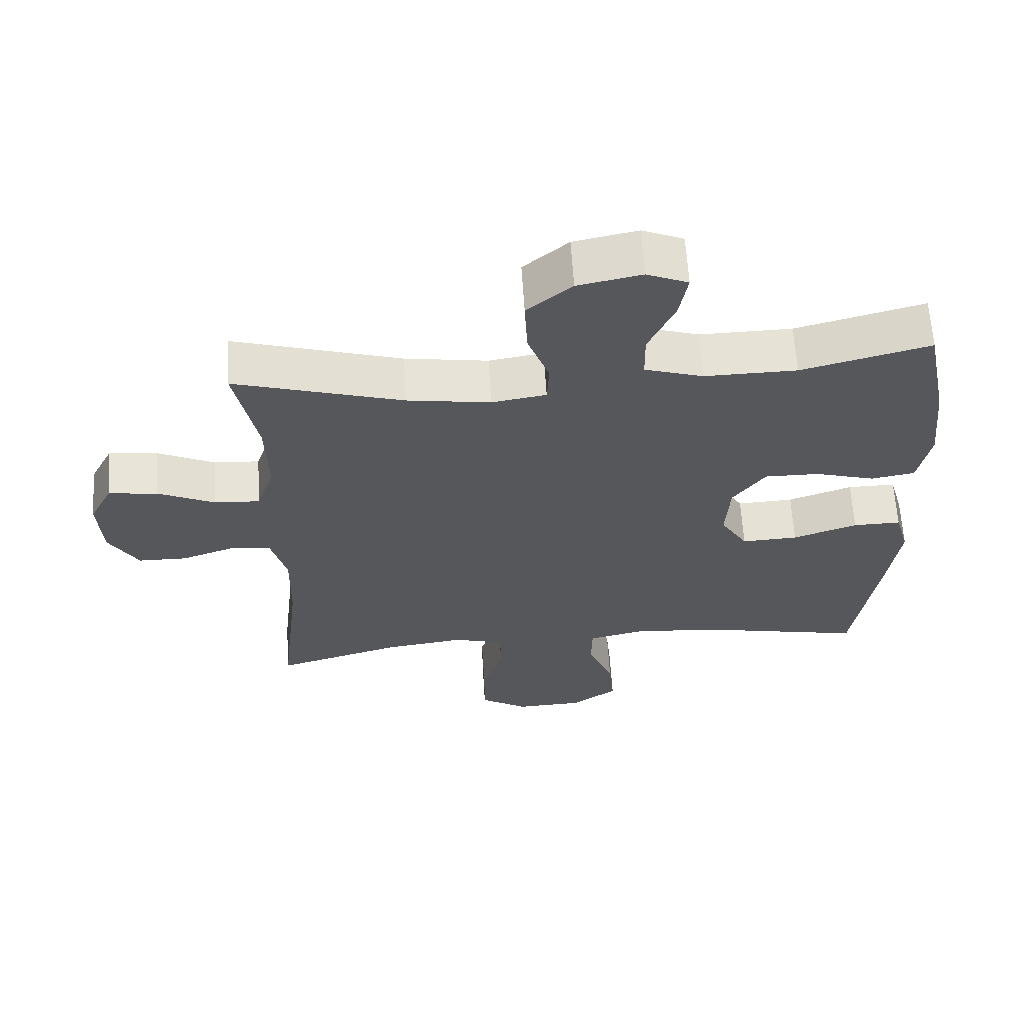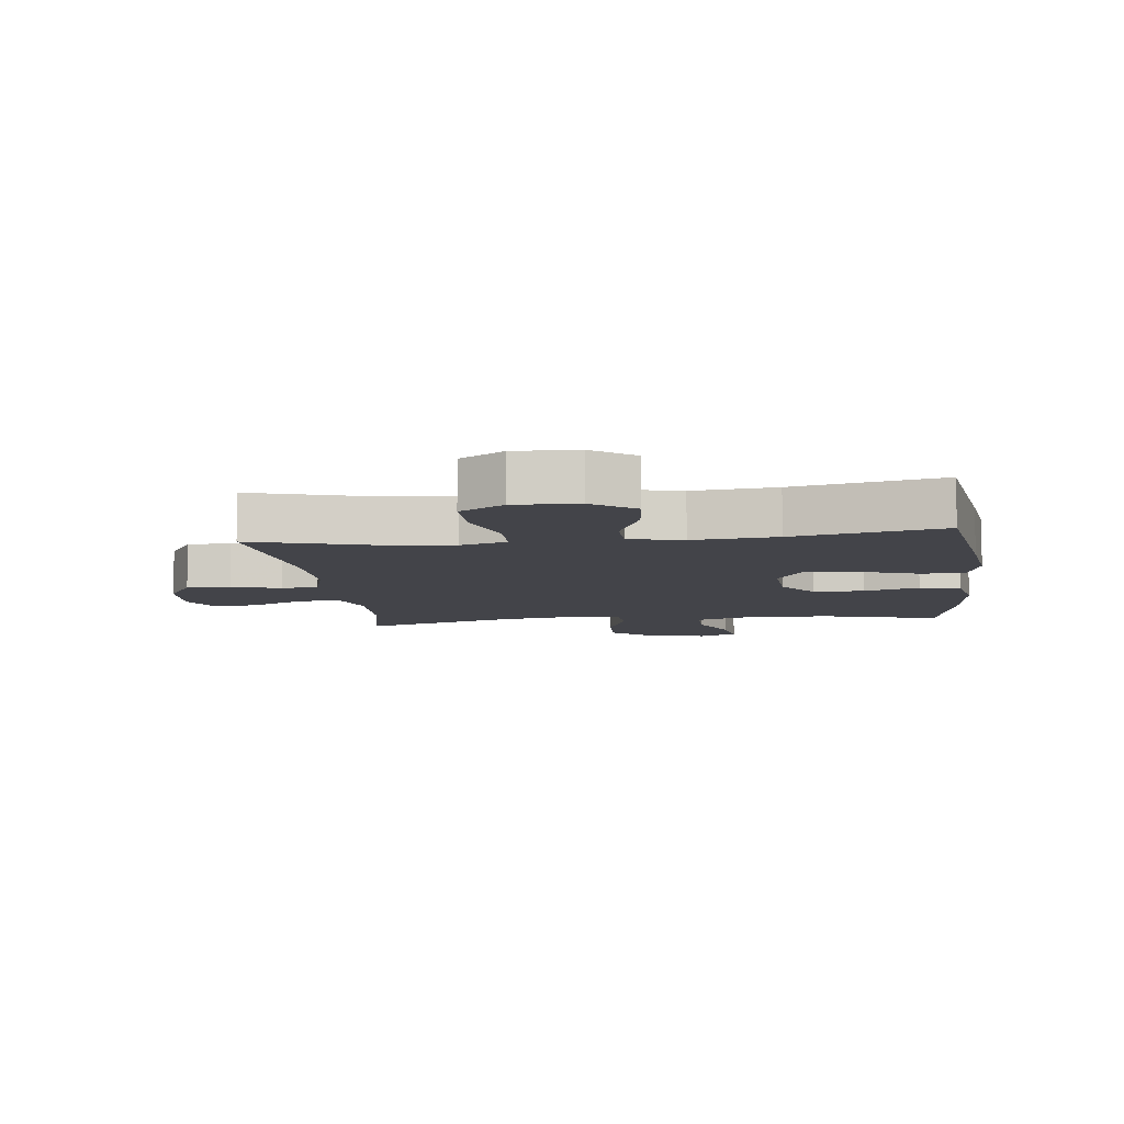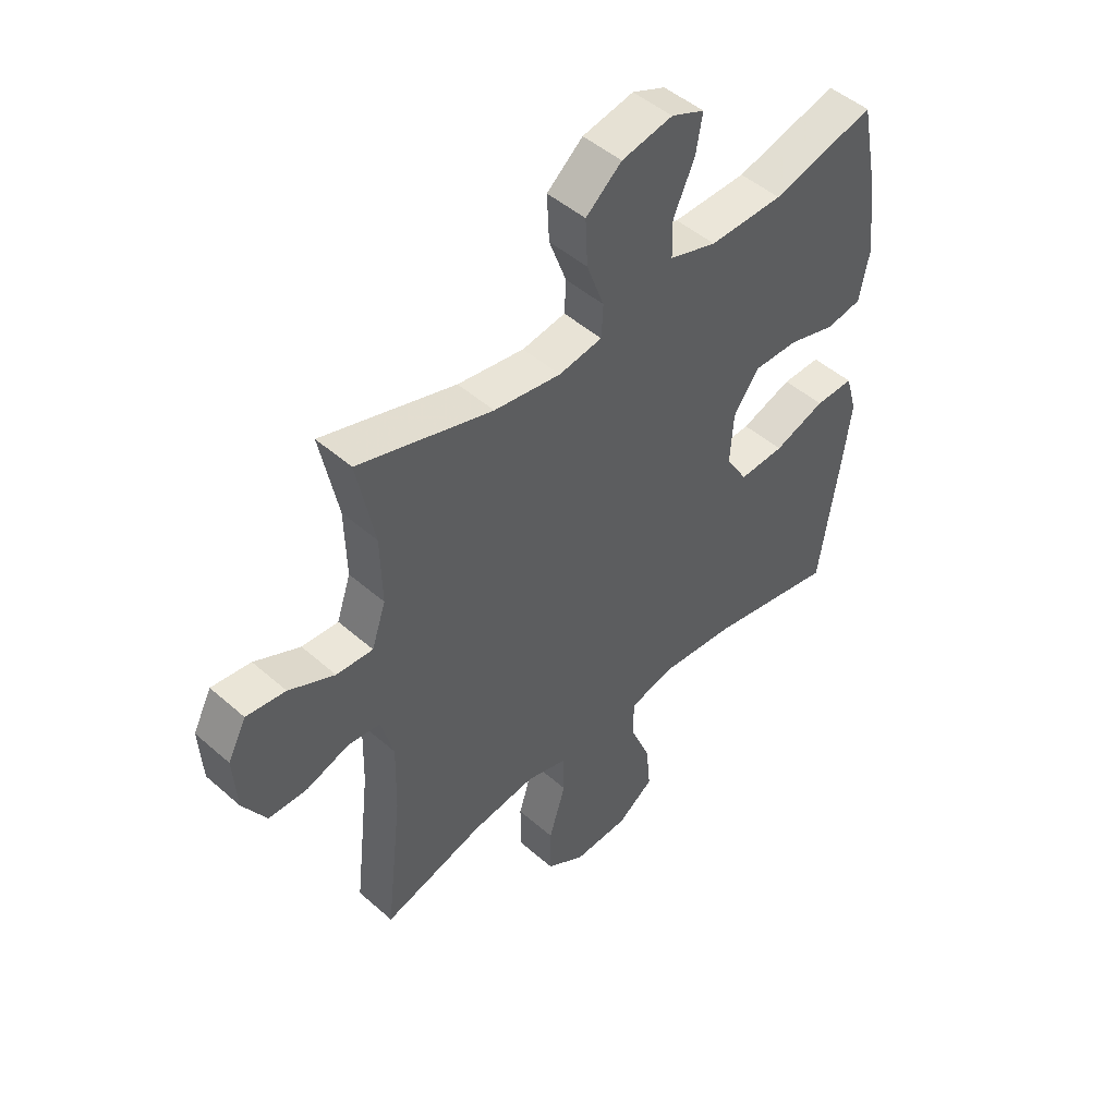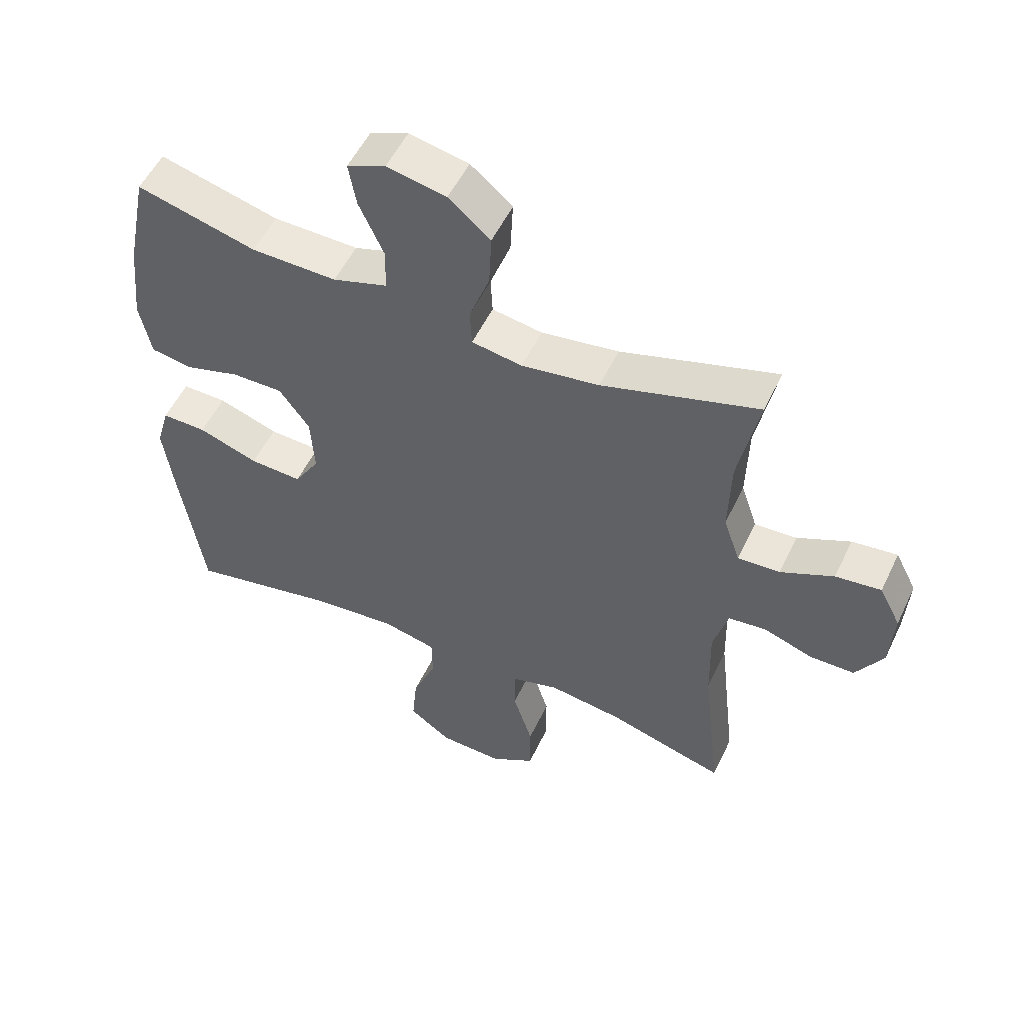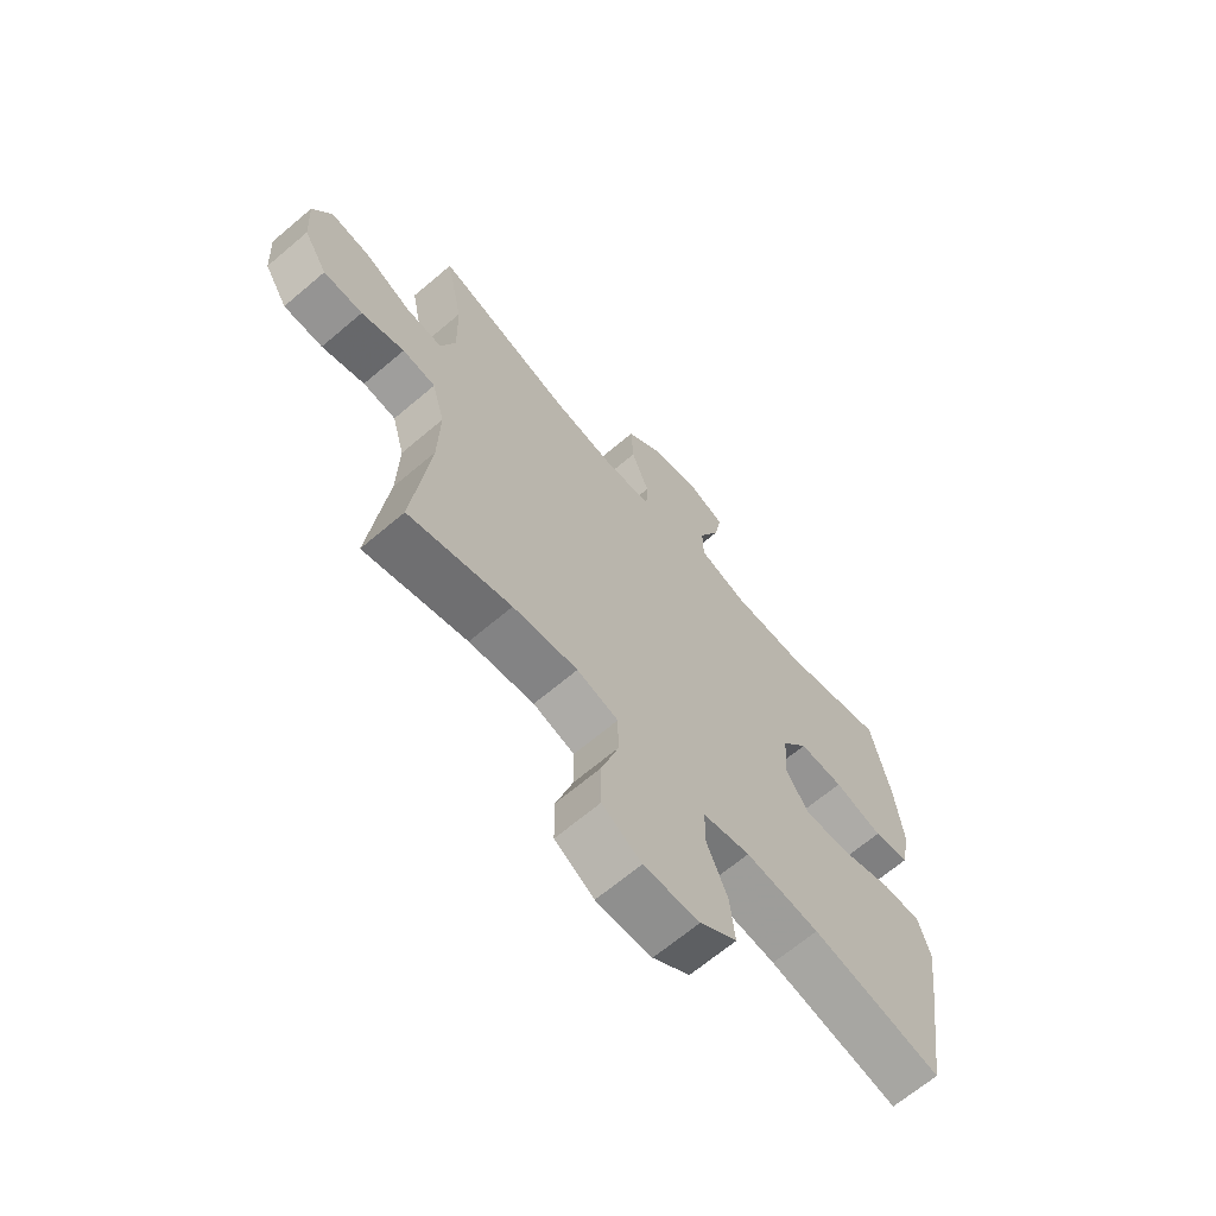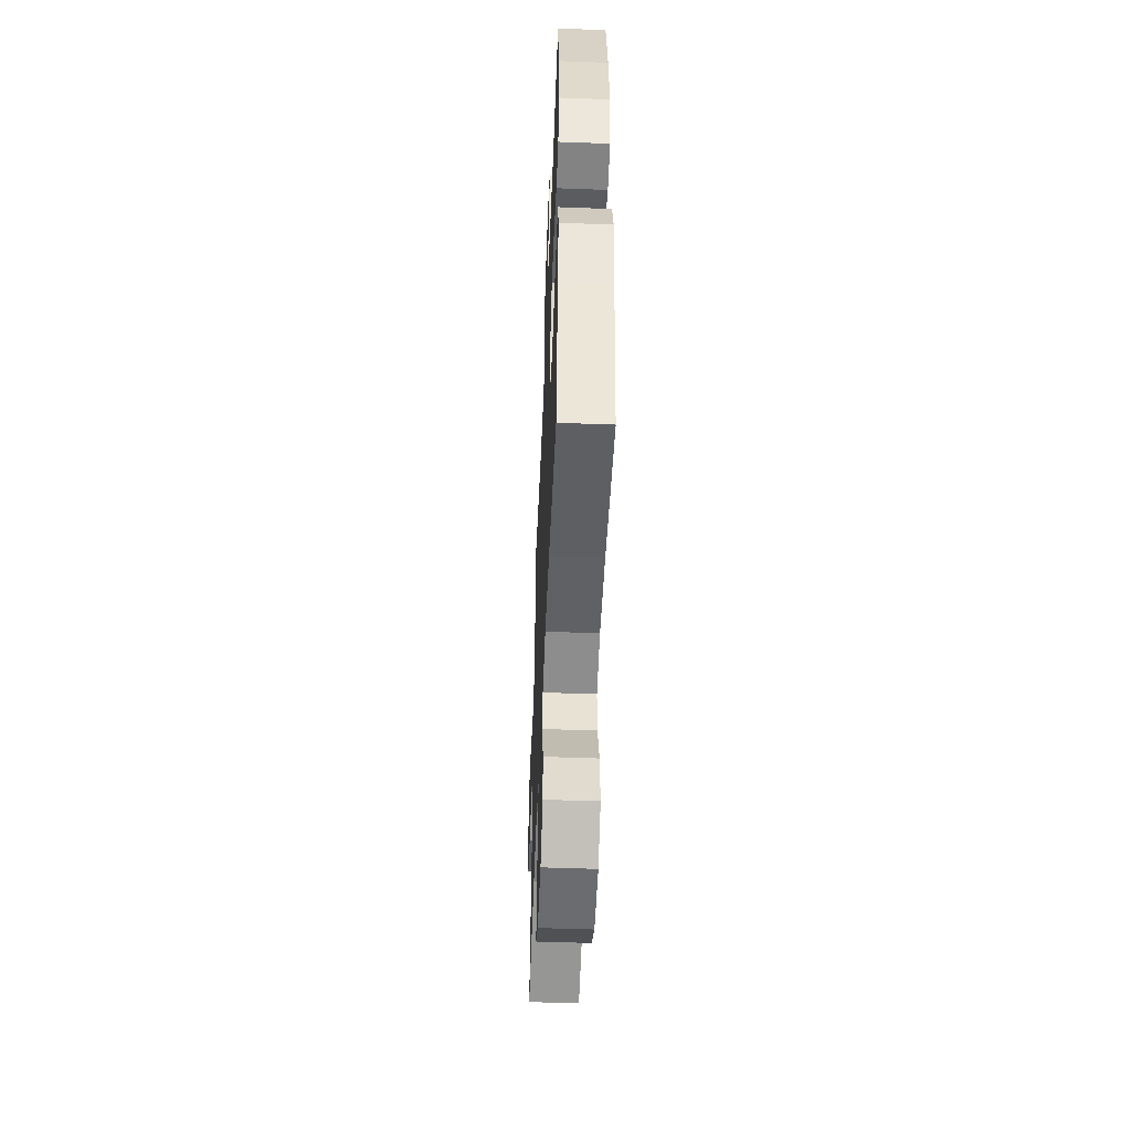
<metadata>
{"format":"obj","ext":"obj","renderer":"f3d","projection":"perspective","resolution":1024,"background":"white","views":[{"elev":63.0,"azim":176.4,"up":"+Z"},{"elev":-8.4,"azim":-173.1,"up":"+Y"},{"elev":48.0,"azim":134.5,"up":"+Z"},{"elev":53.7,"azim":25.2,"up":"+Z"},{"elev":-66.7,"azim":130.4,"up":"+Z"},{"elev":-51.5,"azim":-92.3,"up":"+Z"}]}
</metadata>
<code>
v 0.5 0.07 0.5
v 0.468 0.07 0.339
v 0.465 0.07 0.215
v 0.491 0.07 0.138
v 0.558 0.07 0.142
v 0.642 0.07 0.182
v 0.714 0.07 0.191
v 0.748 0.07 0.125
v 0.742 0.07 0.026
v 0.699 0.07 -0.045
v 0.628 0.07 -0.046
v 0.55 0.07 -0.019
v 0.49 0.07 -0.026
v 0.467 0.07 -0.11
v 0.47 0.07 -0.238
v 0.5 0.07 -0.5
v 0.314 0.07 -0.446
v 0.196 0.07 -0.43
v 0.121 0.07 -0.452
v 0.12 0.07 -0.526
v 0.151 0.07 -0.626
v 0.151 0.07 -0.713
v 0.08 0.07 -0.757
v -0.021 0.07 -0.753
v -0.088 0.07 -0.705
v -0.08 0.07 -0.62
v -0.042 0.07 -0.527
v -0.043 0.07 -0.458
v -0.129 0.07 -0.438
v -0.263 0.07 -0.451
v -0.5 0.07 -0.5
v -0.537 0.07 -0.251
v -0.552 0.07 -0.136
v -0.531 0.07 -0.062
v -0.46 0.07 -0.063
v -0.365 0.07 -0.096
v -0.282 0.07 -0.1
v -0.242 0.07 -0.035
v -0.248 0.07 0.06
v -0.296 0.07 0.126
v -0.377 0.07 0.125
v -0.465 0.07 0.099
v -0.53 0.07 0.11
v -0.548 0.07 0.2
v -0.534 0.07 0.333
v -0.5 0.07 0.5
v -0.311 0.07 0.45
v -0.175 0.07 0.448
v -0.088 0.07 0.476
v -0.087 0.07 0.545
v -0.126 0.07 0.631
v -0.138 0.07 0.7
v -0.077 0.07 0.726
v 0.017 0.07 0.707
v 0.083 0.07 0.651
v 0.079 0.07 0.566
v 0.047 0.07 0.479
v 0.05 0.07 0.419
v 0.13 0.07 0.406
v 0.253 0.07 0.425
v 0.5 0 0.5
v 0.468 0 0.339
v 0.465 0 0.215
v 0.491 0 0.138
v 0.558 0 0.142
v 0.642 0 0.182
v 0.714 0 0.191
v 0.748 0 0.125
v 0.742 0 0.026
v 0.699 0 -0.045
v 0.628 0 -0.046
v 0.55 0 -0.019
v 0.49 0 -0.026
v 0.467 0 -0.11
v 0.47 0 -0.238
v 0.5 0 -0.5
v 0.314 0 -0.446
v 0.196 0 -0.43
v 0.121 0 -0.452
v 0.12 0 -0.526
v 0.151 0 -0.626
v 0.151 0 -0.713
v 0.08 0 -0.757
v -0.021 0 -0.753
v -0.088 0 -0.705
v -0.08 0 -0.62
v -0.042 0 -0.527
v -0.043 0 -0.458
v -0.129 0 -0.438
v -0.263 0 -0.451
v -0.5 0 -0.5
v -0.537 0 -0.251
v -0.552 0 -0.136
v -0.531 0 -0.062
v -0.46 0 -0.063
v -0.365 0 -0.096
v -0.282 0 -0.1
v -0.242 0 -0.035
v -0.248 0 0.06
v -0.296 0 0.126
v -0.377 0 0.125
v -0.465 0 0.099
v -0.53 0 0.11
v -0.548 0 0.2
v -0.534 0 0.333
v -0.5 0 0.5
v -0.311 0 0.45
v -0.175 0 0.448
v -0.088 0 0.476
v -0.087 0 0.545
v -0.126 0 0.631
v -0.138 0 0.7
v -0.077 0 0.726
v 0.017 0 0.707
v 0.083 0 0.651
v 0.079 0 0.566
v 0.047 0 0.479
v 0.05 0 0.419
v 0.13 0 0.406
v 0.253 0 0.425
f 55 56 57
f 54 55 57
f 53 54 57
f 52 53 57
f 51 52 57
f 50 51 57
f 49 50 57 58
f 48 49 58
f 47 48 58 59
f 45 46 47
f 44 45 47
f 43 44 47
f 42 43 47
f 41 42 47
f 40 41 47 59
f 34 35 36
f 33 34 36
f 32 33 36
f 31 32 36
f 30 31 36
f 29 30 36 37
f 28 29 37 38
f 25 26 27
f 24 25 27
f 23 24 27
f 22 23 27
f 21 22 27
f 20 21 27
f 19 20 27 28
f 28 38 39
f 19 28 39
f 18 19 39
f 15 16 17
f 40 59 60
f 39 40 60
f 18 39 60
f 17 18 60
f 15 17 60
f 14 15 60
f 10 11 12
f 9 10 12
f 8 9 12
f 7 8 12
f 6 7 12
f 5 6 12
f 60 1 2
f 60 2 3
f 60 3 4
f 14 60 4
f 13 14 4
f 4 5 12 13
f 117 116 115
f 117 115 114
f 117 114 113
f 117 113 112
f 117 112 111
f 117 111 110
f 118 117 110 109
f 118 109 108
f 119 118 108 107
f 107 106 105
f 107 105 104
f 107 104 103
f 107 103 102
f 107 102 101
f 119 107 101 100
f 96 95 94
f 96 94 93
f 96 93 92
f 96 92 91
f 96 91 90
f 97 96 90 89
f 98 97 89 88
f 87 86 85
f 87 85 84
f 87 84 83
f 87 83 82
f 87 82 81
f 87 81 80
f 88 87 80 79
f 99 98 88
f 99 88 79
f 99 79 78
f 77 76 75
f 120 119 100
f 120 100 99
f 120 99 78
f 120 78 77
f 120 77 75
f 120 75 74
f 72 71 70
f 72 70 69
f 72 69 68
f 72 68 67
f 72 67 66
f 72 66 65
f 62 61 120
f 63 62 120
f 64 63 120
f 64 120 74
f 64 74 73
f 73 72 65 64
f 1 61 62 2
f 2 62 63 3
f 3 63 64 4
f 4 64 65 5
f 5 65 66 6
f 6 66 67 7
f 7 67 68 8
f 8 68 69 9
f 9 69 70 10
f 10 70 71 11
f 11 71 72 12
f 12 72 73 13
f 13 73 74 14
f 14 74 75 15
f 15 75 76 16
f 16 76 77 17
f 17 77 78 18
f 18 78 79 19
f 19 79 80 20
f 20 80 81 21
f 21 81 82 22
f 22 82 83 23
f 23 83 84 24
f 24 84 85 25
f 25 85 86 26
f 26 86 87 27
f 27 87 88 28
f 28 88 89 29
f 29 89 90 30
f 30 90 91 31
f 31 91 92 32
f 32 92 93 33
f 33 93 94 34
f 34 94 95 35
f 35 95 96 36
f 36 96 97 37
f 37 97 98 38
f 38 98 99 39
f 39 99 100 40
f 40 100 101 41
f 41 101 102 42
f 42 102 103 43
f 43 103 104 44
f 44 104 105 45
f 45 105 106 46
f 46 106 107 47
f 47 107 108 48
f 48 108 109 49
f 49 109 110 50
f 50 110 111 51
f 51 111 112 52
f 52 112 113 53
f 53 113 114 54
f 54 114 115 55
f 55 115 116 56
f 56 116 117 57
f 57 117 118 58
f 58 118 119 59
f 59 119 120 60
f 60 120 61 1

</code>
